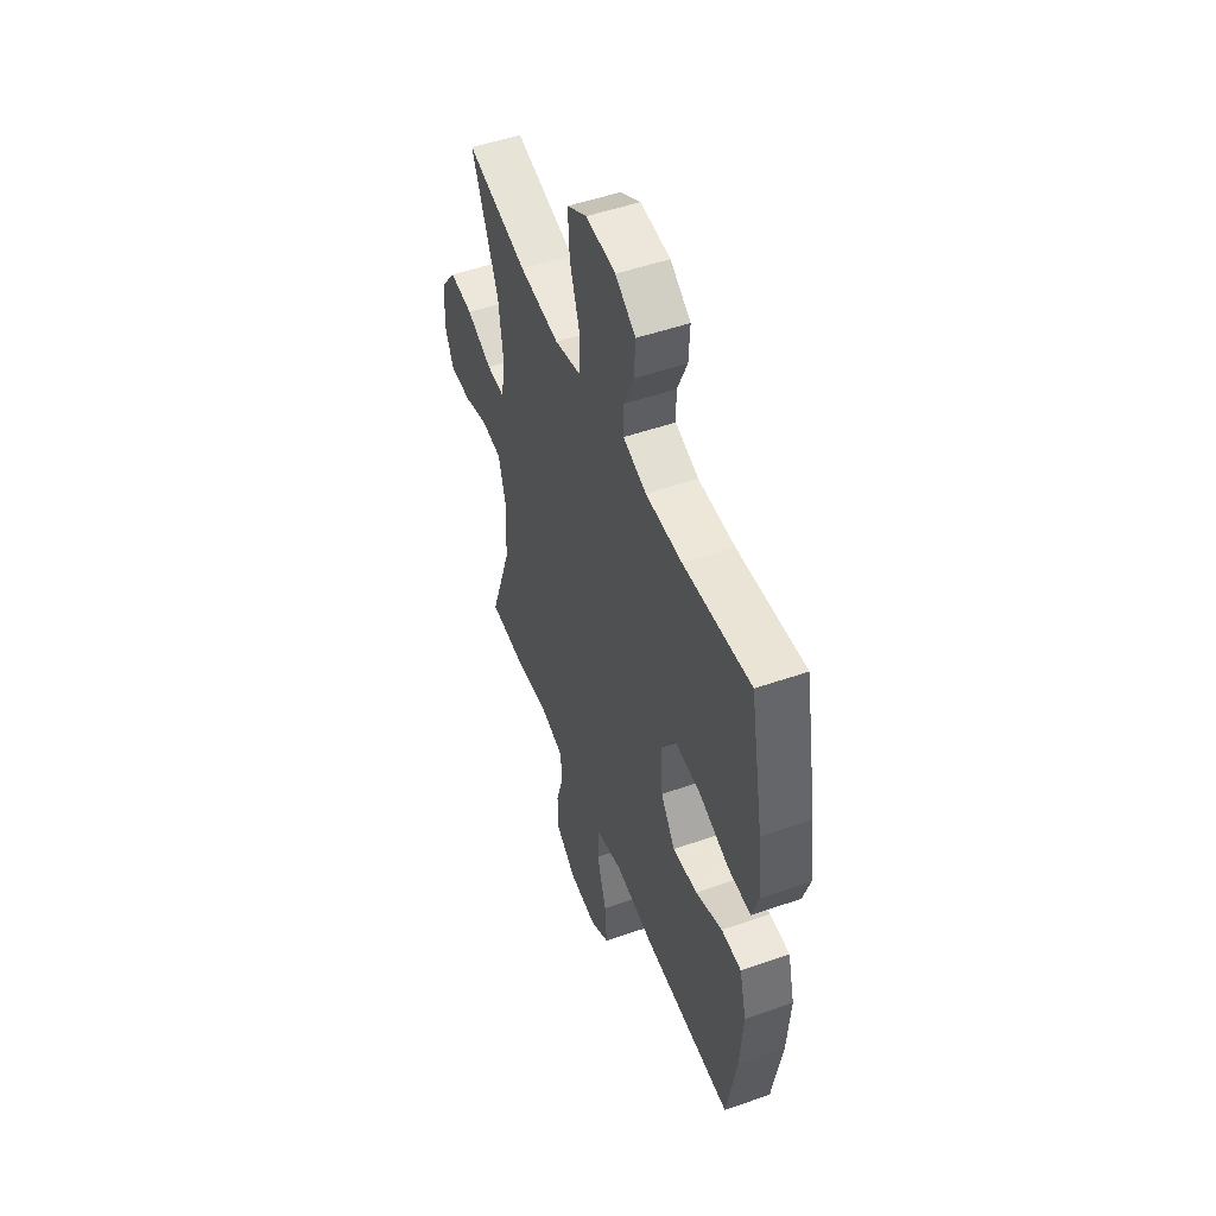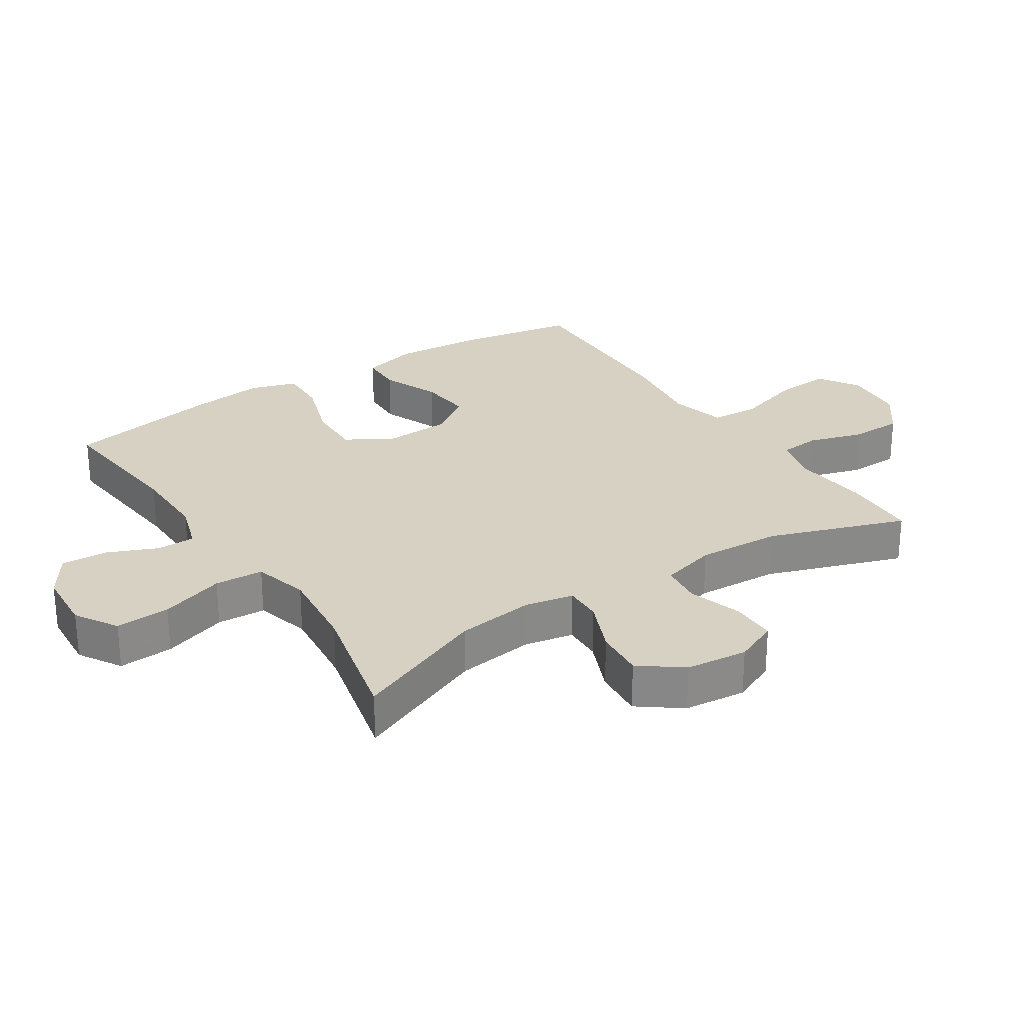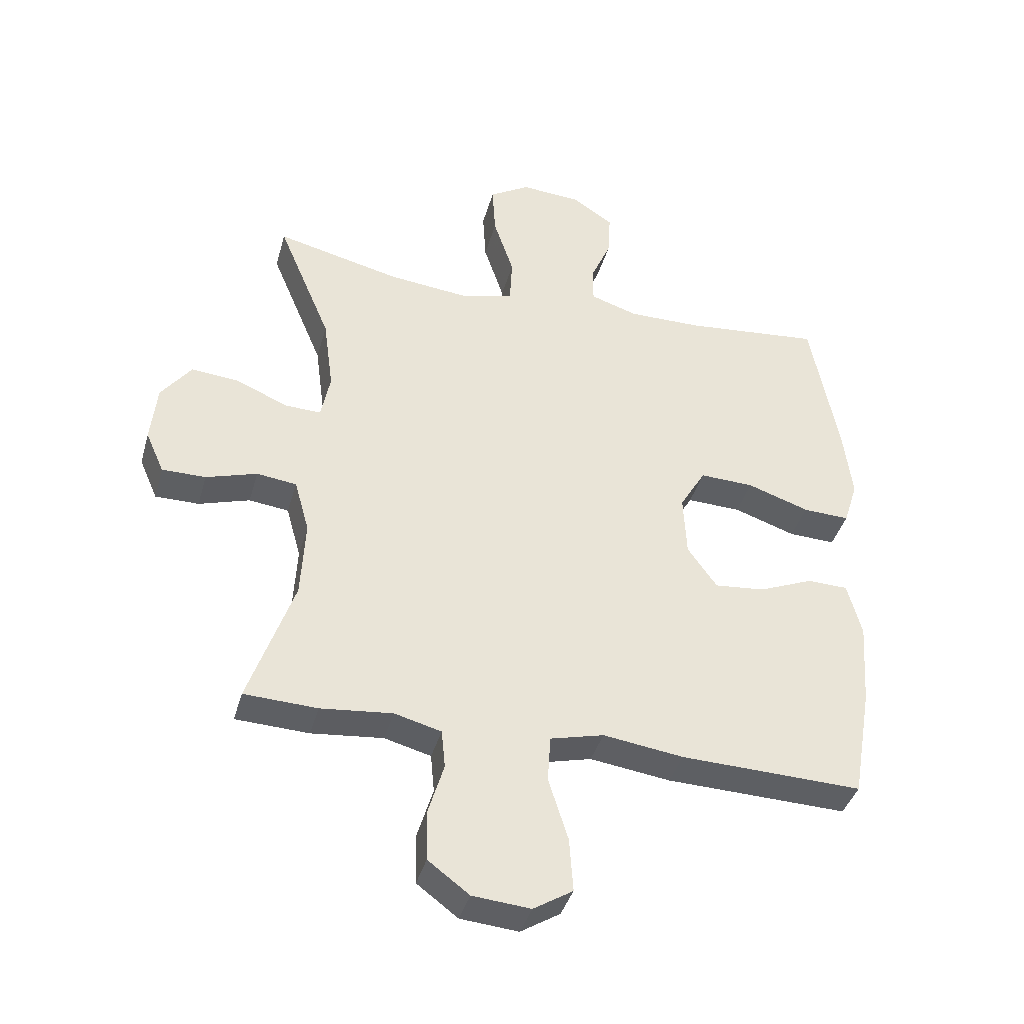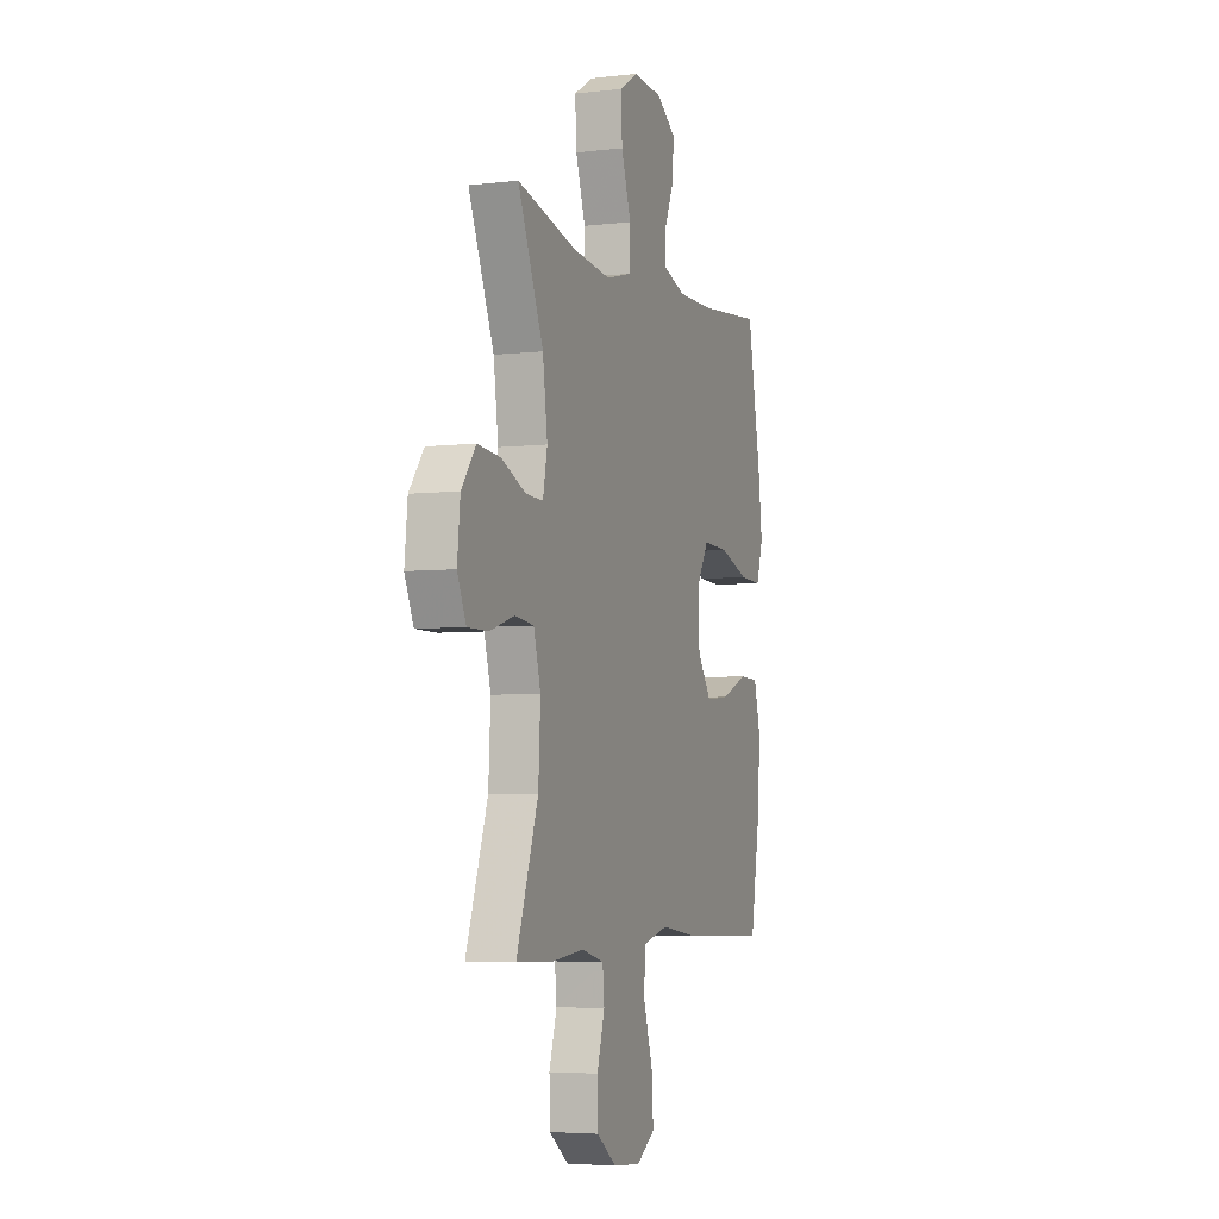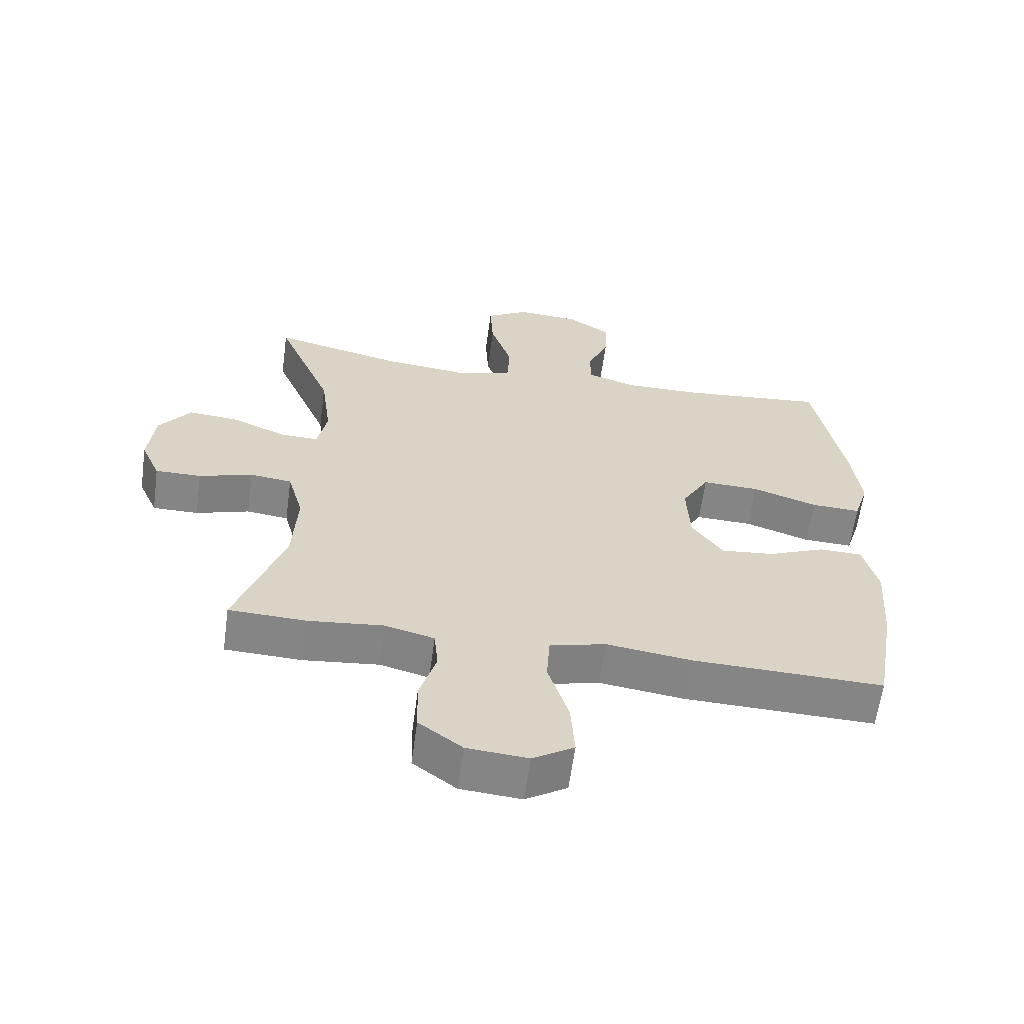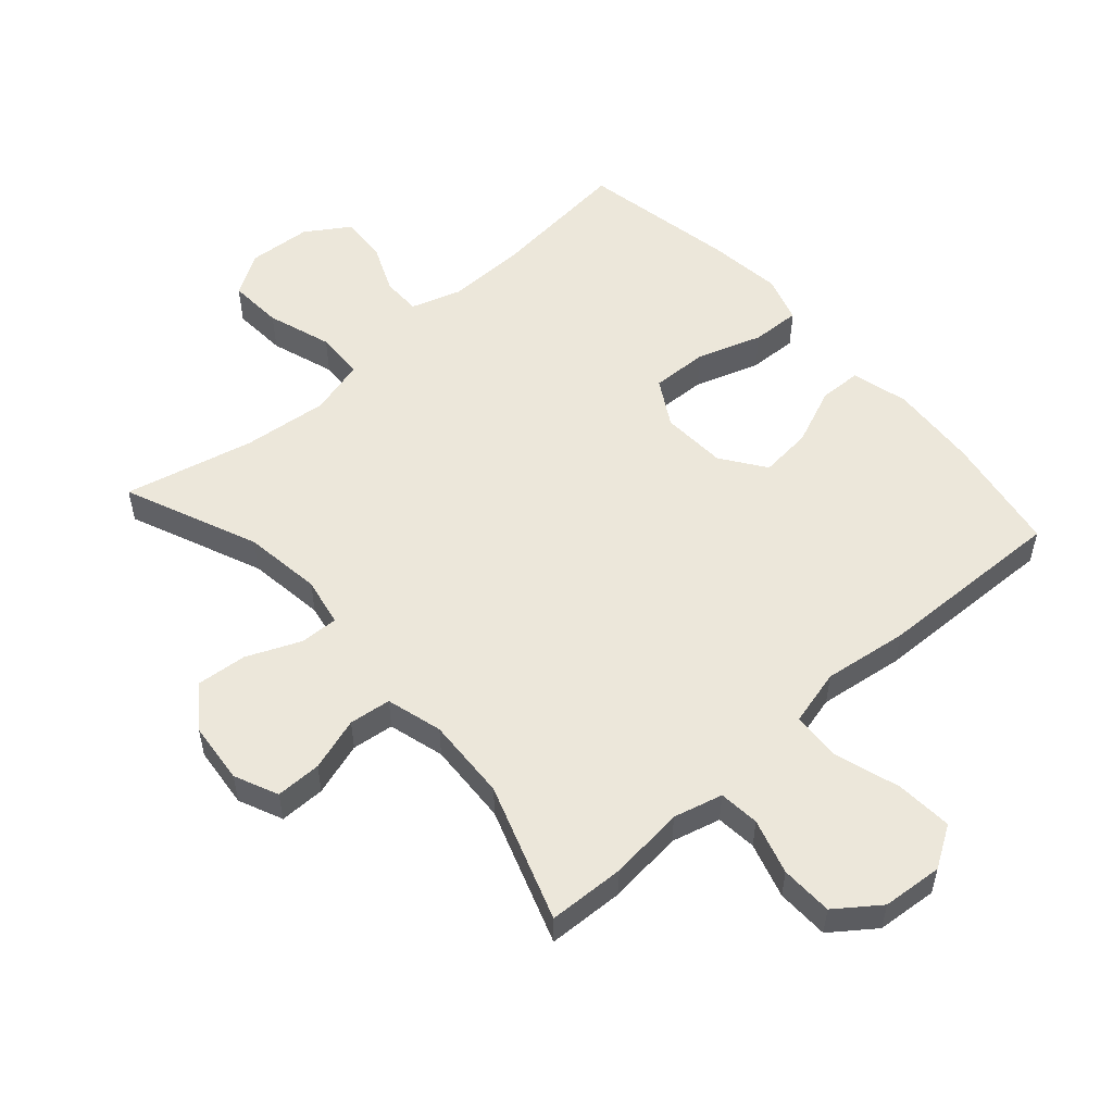
<metadata>
{"format":"obj","ext":"obj","renderer":"f3d","projection":"perspective","resolution":1024,"background":"white","views":[{"elev":50.9,"azim":-110.8,"up":"+Z"},{"elev":27.1,"azim":56.8,"up":"+Y"},{"elev":-39.7,"azim":164.7,"up":"+Z"},{"elev":-4.8,"azim":110.3,"up":"+Z"},{"elev":-61.7,"azim":172.3,"up":"+Z"},{"elev":53.9,"azim":138.3,"up":"+Y"}]}
</metadata>
<code>
v 0.5 0.07 -0.5
v 0.381 0.07 -0.505
v 0.264 0.07 -0.493
v 0.188 0.07 -0.513
v 0.182 0.07 -0.576
v 0.208 0.07 -0.662
v 0.206 0.07 -0.743
v 0.139 0.07 -0.793
v 0.045 0.07 -0.801
v -0.019 0.07 -0.761
v -0.013 0.07 -0.673
v 0.019 0.07 -0.571
v 0.014 0.07 -0.495
v -0.073 0.07 -0.473
v -0.204 0.07 -0.491
v -0.5 0.07 -0.5
v -0.532 0.07 -0.315
v -0.542 0.07 -0.177
v -0.519 0.07 -0.089
v -0.453 0.07 -0.087
v -0.364 0.07 -0.124
v -0.282 0.07 -0.132
v -0.234 0.07 -0.064
v -0.229 0.07 0.038
v -0.271 0.07 0.11
v -0.359 0.07 0.107
v -0.46 0.07 0.073
v -0.536 0.07 0.07
v -0.559 0.07 0.143
v -0.545 0.07 0.259
v -0.5 0.07 0.5
v -0.277 0.07 0.478
v -0.157 0.07 0.477
v -0.08 0.07 0.502
v -0.08 0.07 0.562
v -0.113 0.07 0.639
v -0.117 0.07 0.711
v -0.05 0.07 0.755
v 0.048 0.07 0.762
v 0.114 0.07 0.722
v 0.109 0.07 0.637
v 0.076 0.07 0.537
v 0.08 0.07 0.461
v 0.166 0.07 0.438
v 0.298 0.07 0.452
v 0.5 0.07 0.5
v 0.413 0.07 0.292
v 0.397 0.07 0.171
v 0.412 0.07 0.095
v 0.471 0.07 0.097
v 0.555 0.07 0.133
v 0.633 0.07 0.14
v 0.682 0.07 0.075
v 0.692 0.07 -0.021
v 0.662 0.07 -0.089
v 0.591 0.07 -0.089
v 0.508 0.07 -0.063
v 0.443 0.07 -0.071
v 0.419 0.07 -0.158
v 0.426 0.07 -0.287
v 0.5 0 -0.5
v 0.381 0 -0.505
v 0.264 0 -0.493
v 0.188 0 -0.513
v 0.182 0 -0.576
v 0.208 0 -0.662
v 0.206 0 -0.743
v 0.139 0 -0.793
v 0.045 0 -0.801
v -0.019 0 -0.761
v -0.013 0 -0.673
v 0.019 0 -0.571
v 0.014 0 -0.495
v -0.073 0 -0.473
v -0.204 0 -0.491
v -0.5 0 -0.5
v -0.532 0 -0.315
v -0.542 0 -0.177
v -0.519 0 -0.089
v -0.453 0 -0.087
v -0.364 0 -0.124
v -0.282 0 -0.132
v -0.234 0 -0.064
v -0.229 0 0.038
v -0.271 0 0.11
v -0.359 0 0.107
v -0.46 0 0.073
v -0.536 0 0.07
v -0.559 0 0.143
v -0.545 0 0.259
v -0.5 0 0.5
v -0.277 0 0.478
v -0.157 0 0.477
v -0.08 0 0.502
v -0.08 0 0.562
v -0.113 0 0.639
v -0.117 0 0.711
v -0.05 0 0.755
v 0.048 0 0.762
v 0.114 0 0.722
v 0.109 0 0.637
v 0.076 0 0.537
v 0.08 0 0.461
v 0.166 0 0.438
v 0.298 0 0.452
v 0.5 0 0.5
v 0.413 0 0.292
v 0.397 0 0.171
v 0.412 0 0.095
v 0.471 0 0.097
v 0.555 0 0.133
v 0.633 0 0.14
v 0.682 0 0.075
v 0.692 0 -0.021
v 0.662 0 -0.089
v 0.591 0 -0.089
v 0.508 0 -0.063
v 0.443 0 -0.071
v 0.419 0 -0.158
v 0.426 0 -0.287
f 54 55 56 57
f 54 57 58
f 53 54 58
f 50 51 52 53
f 49 50 53 58
f 48 49 58 59
f 45 46 47
f 44 45 47 48
f 43 44 48 59
f 39 40 41 42
f 39 42 43
f 38 39 43
f 35 36 37 38
f 34 35 38 43
f 33 34 43 59
f 29 30 31 32
f 26 27 28 29
f 25 26 29 32
f 24 25 32 33
f 18 19 20 21
f 18 21 22
f 17 18 22
f 14 15 16 17
f 13 14 17 22
f 9 10 11 12
f 9 12 13
f 8 9 13
f 5 6 7 8
f 4 5 8 13
f 3 4 13 22
f 60 1 2 3
f 23 24 33 59
f 23 59 60
f 3 22 23 60
f 117 116 115 114
f 118 117 114
f 118 114 113
f 113 112 111 110
f 118 113 110 109
f 119 118 109 108
f 107 106 105
f 108 107 105 104
f 119 108 104 103
f 102 101 100 99
f 103 102 99
f 103 99 98
f 98 97 96 95
f 103 98 95 94
f 119 103 94 93
f 92 91 90 89
f 89 88 87 86
f 92 89 86 85
f 93 92 85 84
f 81 80 79 78
f 82 81 78
f 82 78 77
f 77 76 75 74
f 82 77 74 73
f 72 71 70 69
f 73 72 69
f 73 69 68
f 68 67 66 65
f 73 68 65 64
f 82 73 64 63
f 63 62 61 120
f 119 93 84 83
f 120 119 83
f 120 83 82 63
f 1 61 62 2
f 2 62 63 3
f 3 63 64 4
f 4 64 65 5
f 5 65 66 6
f 6 66 67 7
f 7 67 68 8
f 8 68 69 9
f 9 69 70 10
f 10 70 71 11
f 11 71 72 12
f 12 72 73 13
f 13 73 74 14
f 14 74 75 15
f 15 75 76 16
f 16 76 77 17
f 17 77 78 18
f 18 78 79 19
f 19 79 80 20
f 20 80 81 21
f 21 81 82 22
f 22 82 83 23
f 23 83 84 24
f 24 84 85 25
f 25 85 86 26
f 26 86 87 27
f 27 87 88 28
f 28 88 89 29
f 29 89 90 30
f 30 90 91 31
f 31 91 92 32
f 32 92 93 33
f 33 93 94 34
f 34 94 95 35
f 35 95 96 36
f 36 96 97 37
f 37 97 98 38
f 38 98 99 39
f 39 99 100 40
f 40 100 101 41
f 41 101 102 42
f 42 102 103 43
f 43 103 104 44
f 44 104 105 45
f 45 105 106 46
f 46 106 107 47
f 47 107 108 48
f 48 108 109 49
f 49 109 110 50
f 50 110 111 51
f 51 111 112 52
f 52 112 113 53
f 53 113 114 54
f 54 114 115 55
f 55 115 116 56
f 56 116 117 57
f 57 117 118 58
f 58 118 119 59
f 59 119 120 60
f 60 120 61 1

</code>
